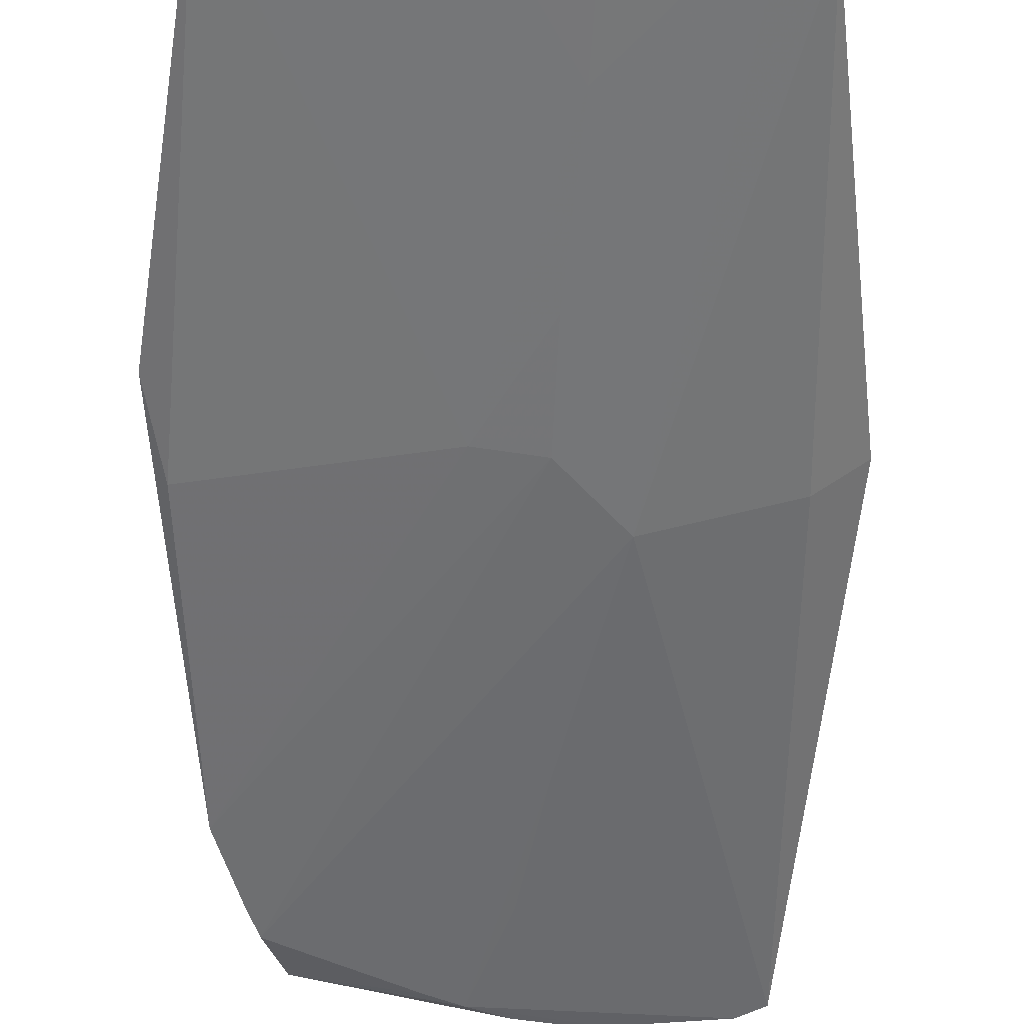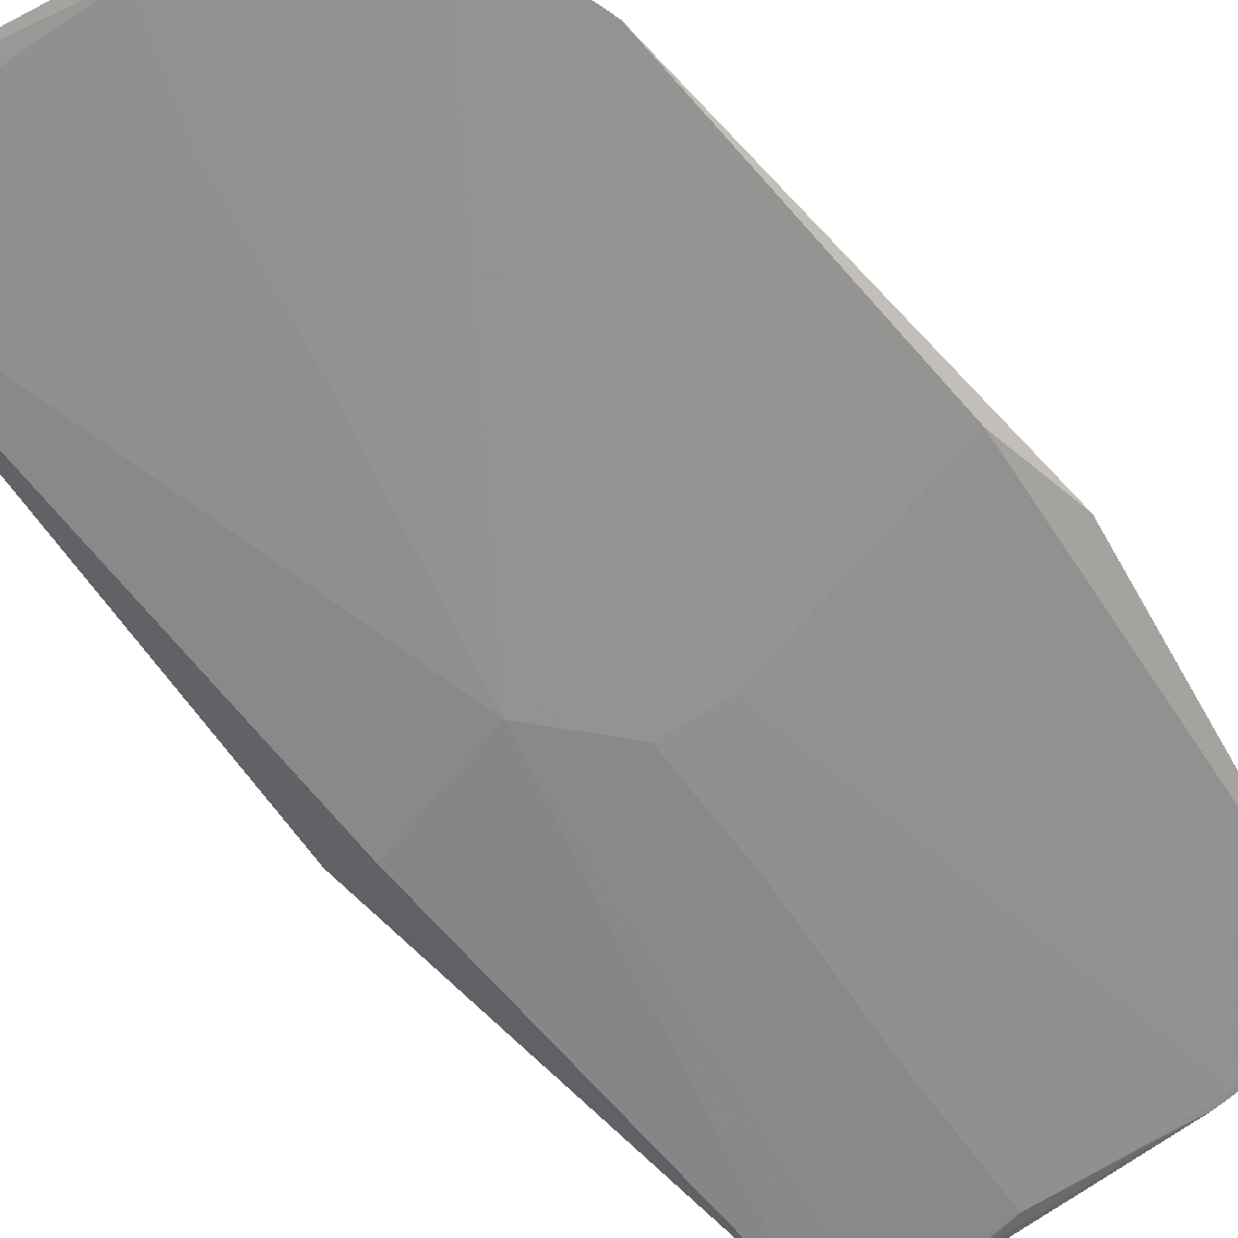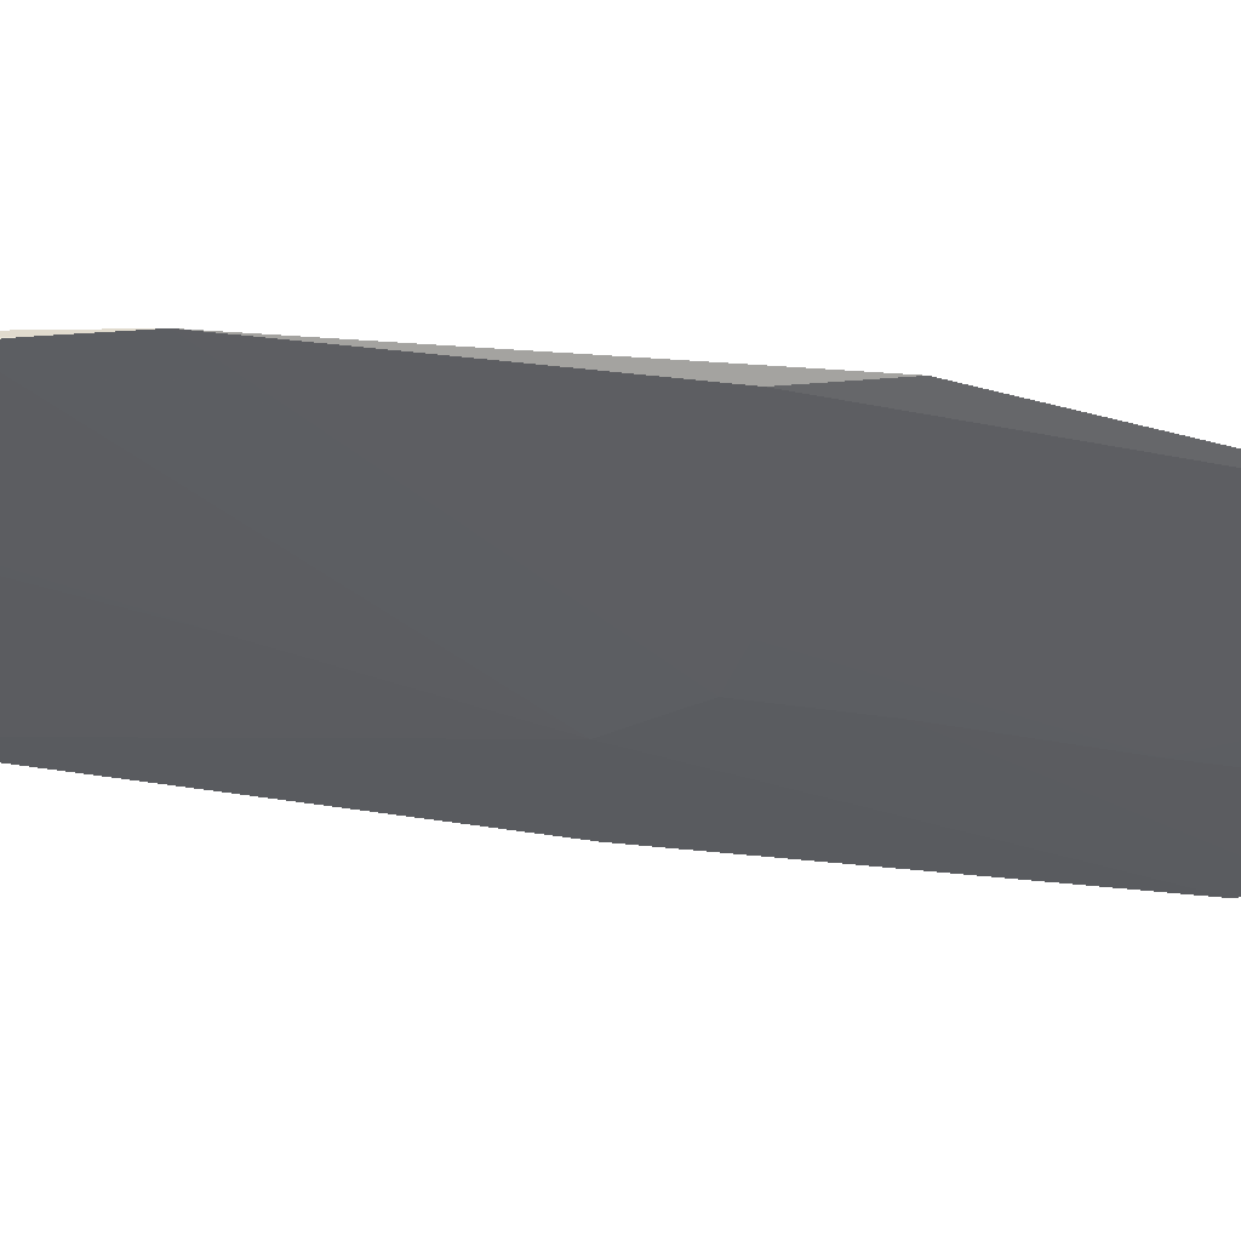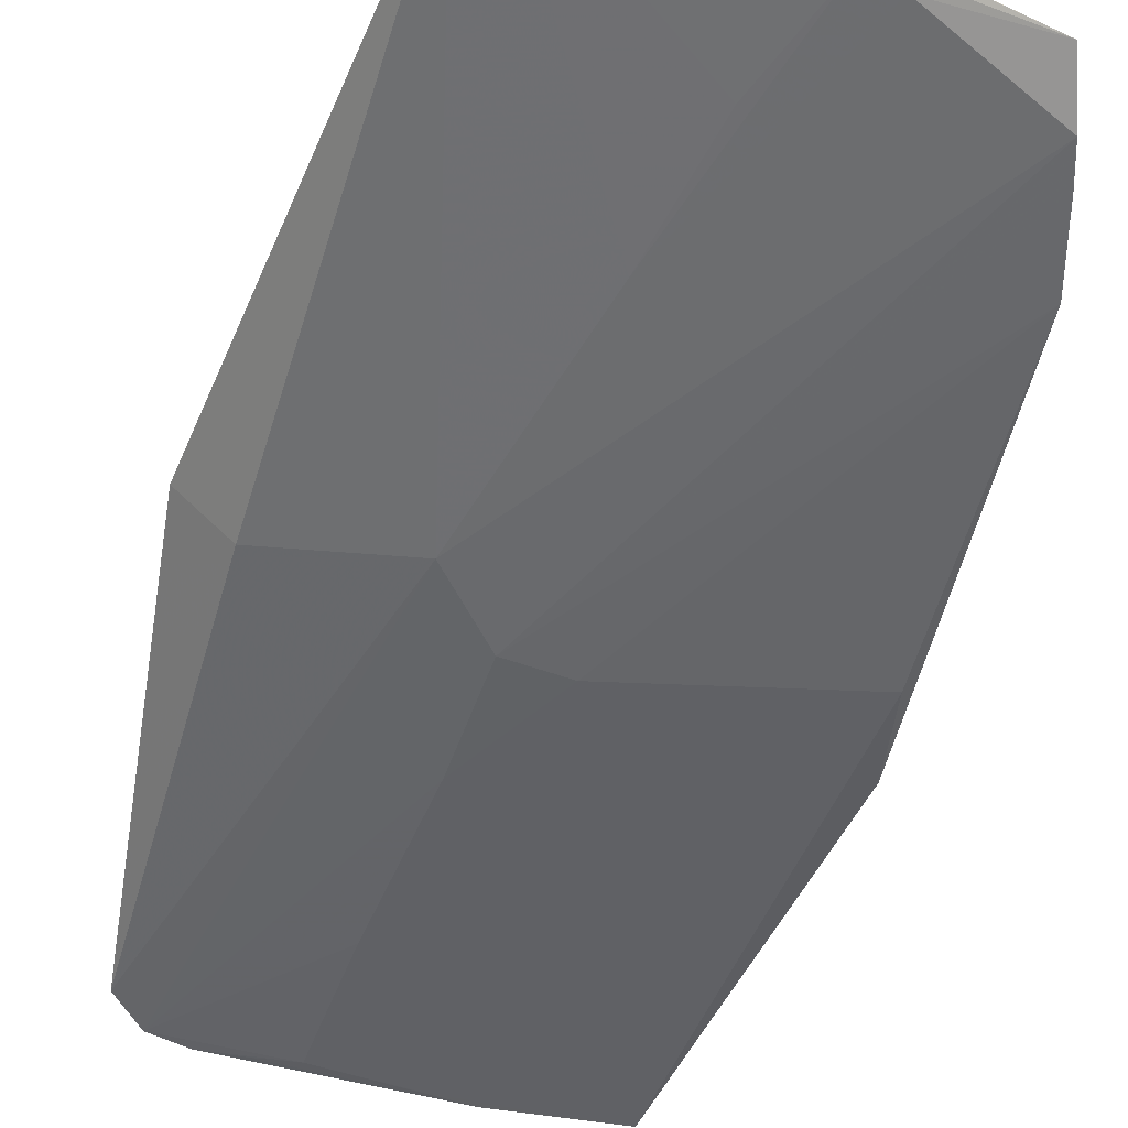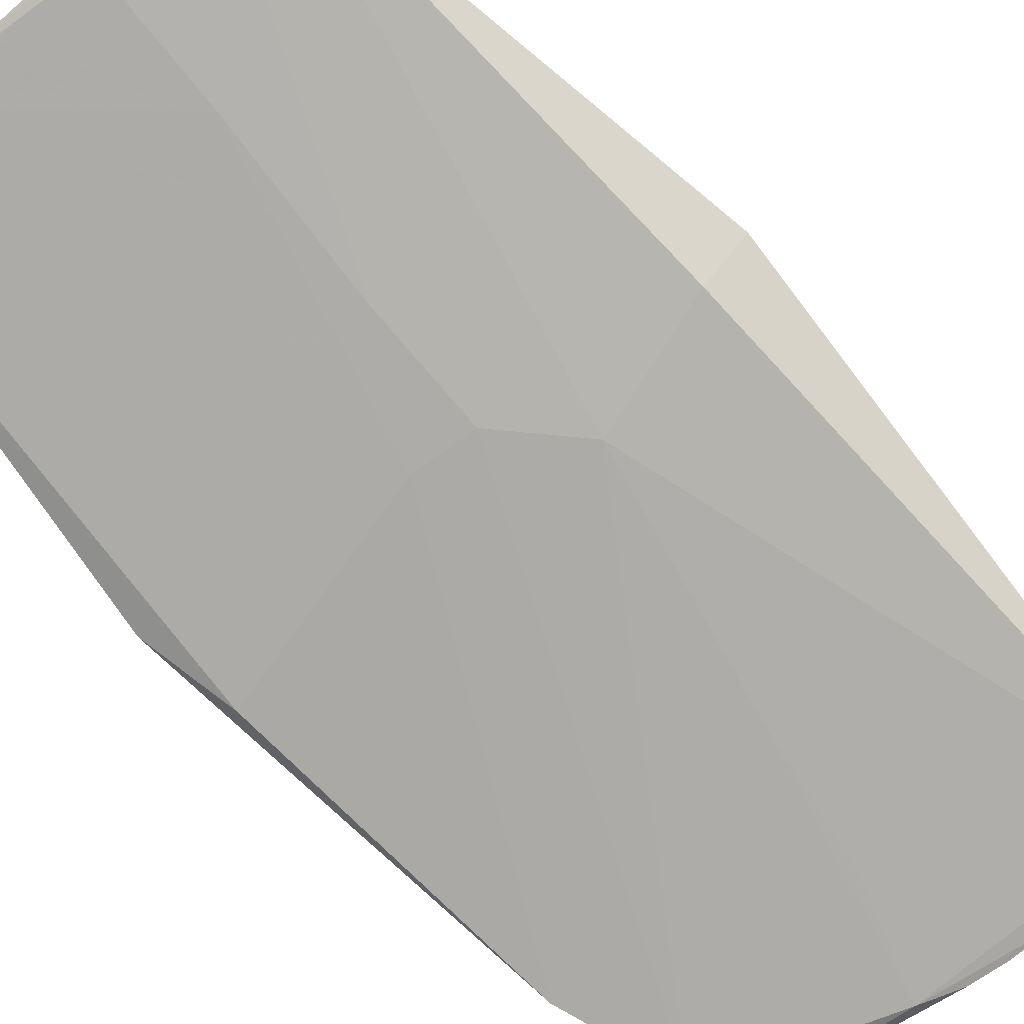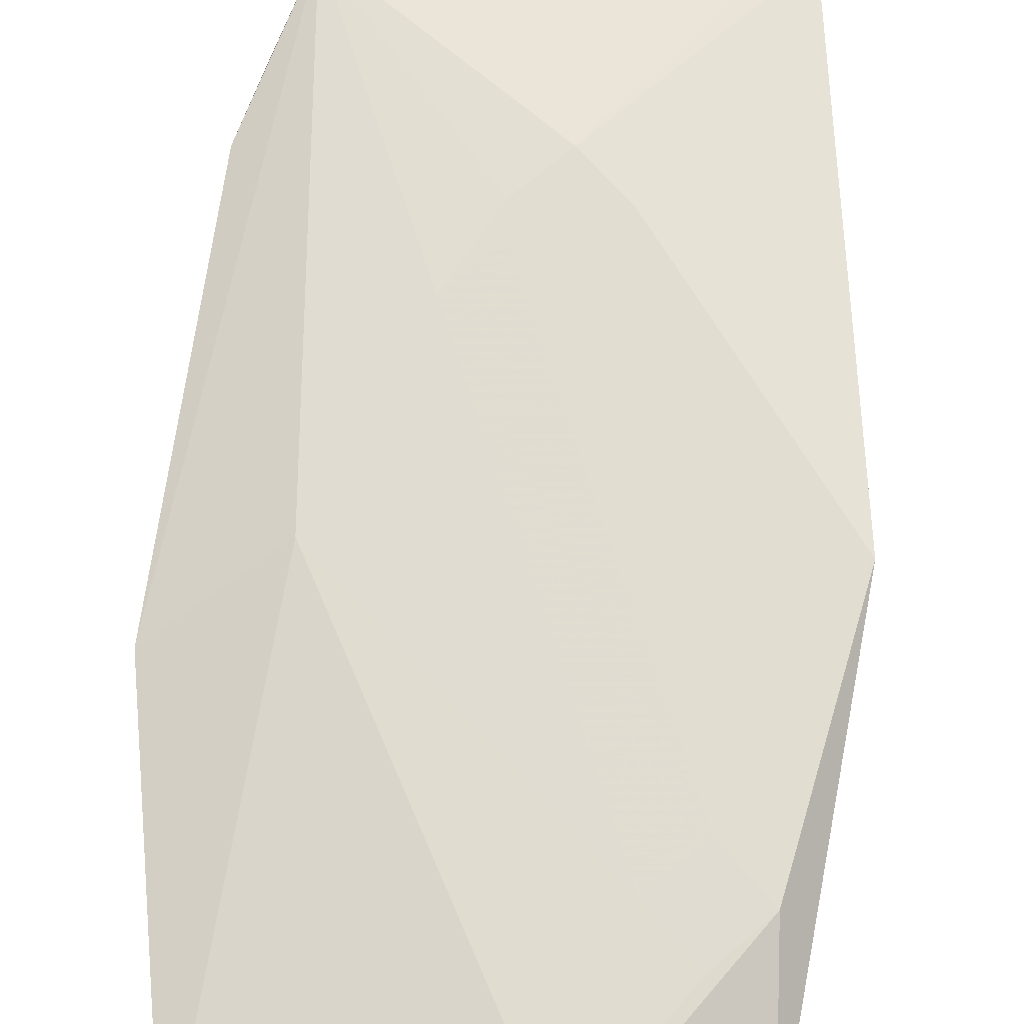
<metadata>
{"format":"obj","ext":"obj","renderer":"f3d","projection":"perspective","resolution":1024,"background":"white","views":[{"elev":-55.6,"azim":-179.6,"up":"+Z"},{"elev":-64.5,"azim":39.2,"up":"+Z"},{"elev":-35.5,"azim":79.5,"up":"+Z"},{"elev":-52.3,"azim":-15.9,"up":"+Z"},{"elev":-78.5,"azim":-136.2,"up":"+Z"},{"elev":69.0,"azim":-175.8,"up":"+Z"}]}
</metadata>
<code>
v -0.02005 -0.07713 0.005685
v -0.004444 -0.07836 0.005684
v 0.04151 -0.04619 0.005081
v 0.01257 -0.07437 0.005084
v -0.02396 -0.07508 0.005676
v 0.002086 -0.02655 0.011
v 0.01634 -0.02655 0.011
v 0.009214 -0.03368 0.011
v 0.03377 -0.07103 0.007242
v 0.007017 -0.07684 0.005535
v -0.02512 0.06366 0.004159
v 0.03377 -0.07103 0.007242
v 0.004403 0.06954 0.004475
v -0.004714 -0.03881 0.01093
v 0.009542 -0.03881 0.01093
v 0.002414 -0.04594 0.01093
v 0.002414 -0.03881 0.003805
v 0.00155 -0.07791 0.00568
v -0.03242 0.0005847 0.01074
v -0.02529 0.0005847 0.003609
v -0.02391 0.03923 0.01109
v -0.009649 0.03923 0.01109
v -0.01678 0.0321 0.01109
v -0.01678 0.04636 0.01109
v -0.02054 0.0687 0.004159
v 0.006436 -0.05822 0.004508
v 0.01745 -0.07229 0.005083
v 0.01091 0.00752 0.003093
v -0.006553 -0.003791 0.002584
v -0.01232 0.05488 0.01092
v 0.001939 0.05488 0.01092
v -0.005189 0.06201 0.01092
v 0.03826 -0.05773 0.00508
v 0.03656 -0.06306 0.005076
v -0.001376 0.04889 0.003518
v 0.001318 0.02355 0.002977
v -0.01488 0.07005 0.004188
v 0.02894 0.002643 0.01097
v -0.03242 0.0005799 0.01074
v -0.02529 0.0005799 0.003609
v 0.002187 0.006312 0.002637
v 0.04518 0.01478 0.006395
v 0.02069 0.07083 0.005504
v 0.01796 0.07155 0.005381
v 0.04298 0.001601 0.005034
v -0.002768 0.06856 0.004016
v 0.01045 0.0703 0.00486
v 0.03589 0.07092 0.006453
v -0.008483 0.06955 0.004159
f 1 5 29
f 12 7 15
f 19 5 39
f 11 25 29
f 29 5 40
f 17 1 29
f 17 26 1
f 38 12 42
f 7 12 38
f 34 17 29
f 48 38 42
f 5 1 16
f 16 1 2
f 2 12 16
f 16 12 15
f 20 11 29
f 29 40 20
f 19 11 20
f 20 5 19
f 20 40 5
f 26 17 4
f 2 1 4
f 1 26 4
f 32 48 44
f 45 48 42
f 31 48 32
f 38 48 31
f 19 39 21
f 21 11 19
f 14 39 5
f 5 16 14
f 14 21 39
f 17 34 27
f 27 4 17
f 41 34 29
f 29 25 41
f 25 32 37
f 32 44 37
f 7 38 22
f 38 31 22
f 11 21 30
f 30 32 25
f 25 11 30
f 21 14 6
f 18 12 2
f 2 4 18
f 4 10 18
f 4 27 9
f 9 10 4
f 9 27 34
f 12 18 9
f 9 18 10
f 48 45 28
f 41 28 3
f 42 12 3
f 3 28 45
f 3 45 42
f 25 37 46
f 34 41 33
f 41 3 33
f 33 3 12
f 12 9 33
f 33 9 34
f 49 37 44
f 44 46 49
f 49 46 37
f 36 28 41
f 36 41 25
f 28 36 35
f 46 47 35
f 25 46 35
f 35 36 25
f 13 46 44
f 44 47 13
f 13 47 46
f 48 28 43
f 43 44 48
f 43 47 44
f 28 35 43
f 43 35 47
f 7 8 16
f 15 7 16
f 6 16 8
f 6 14 16
f 23 6 8
f 21 6 23
f 23 8 7
f 7 22 23
f 24 30 21
f 32 30 24
f 24 31 32
f 24 22 31
f 21 23 24
f 24 23 22

</code>
